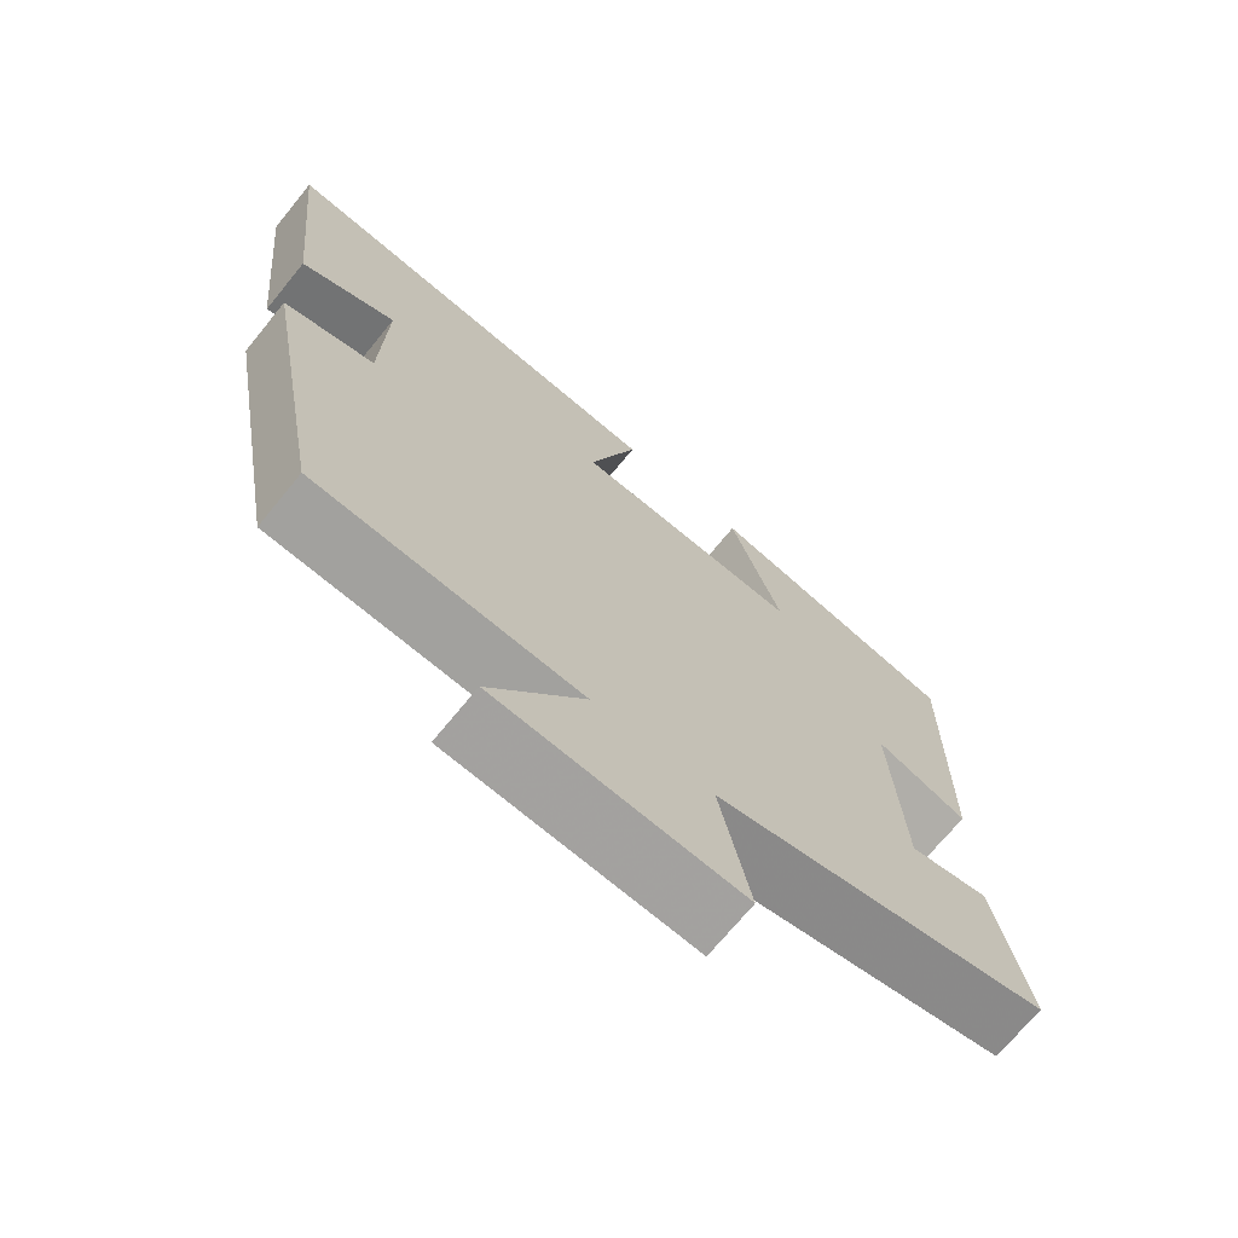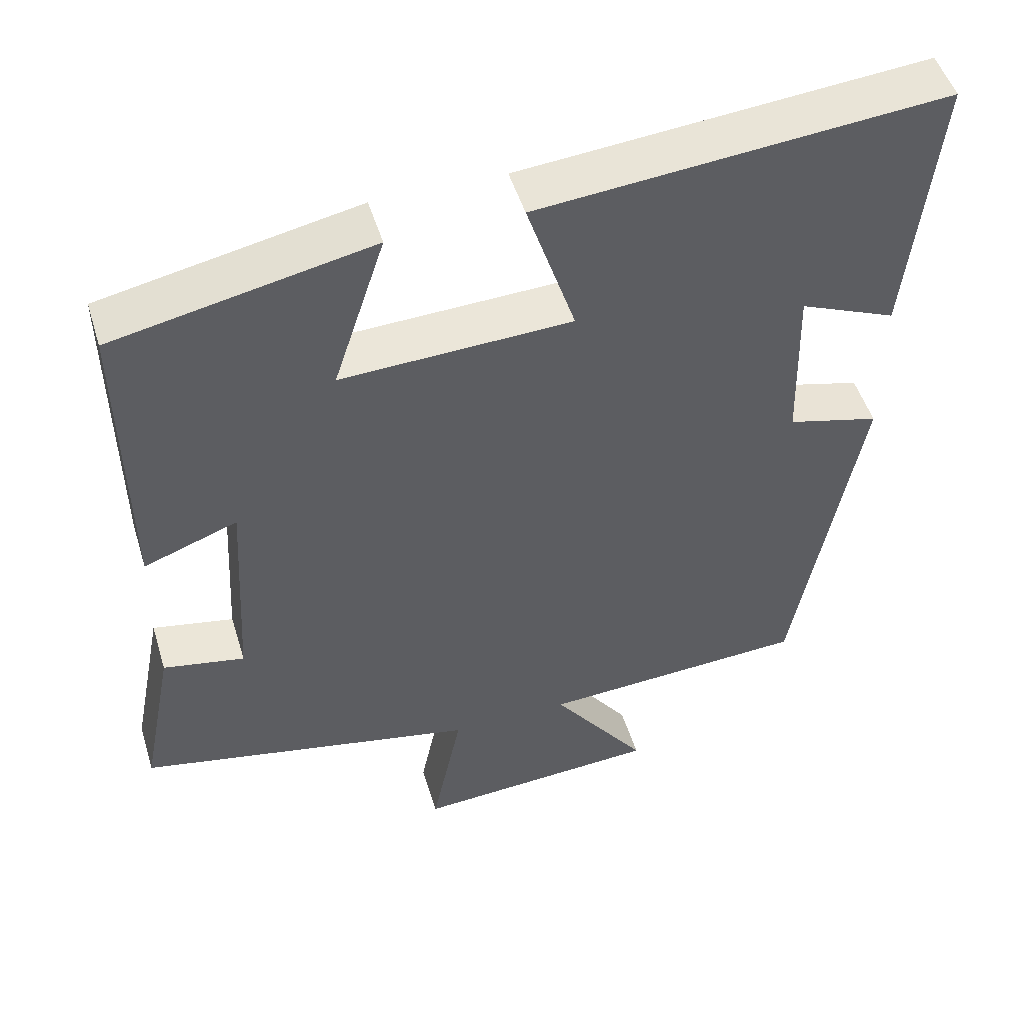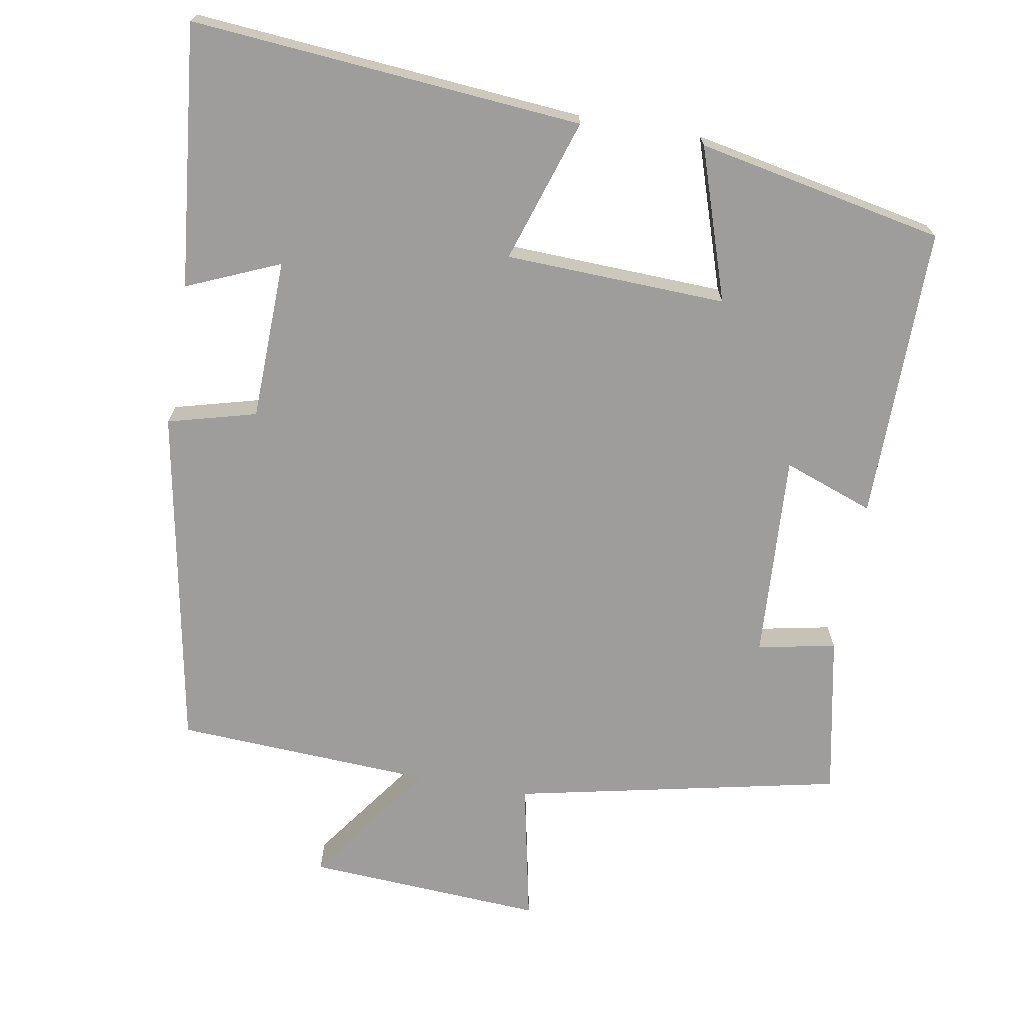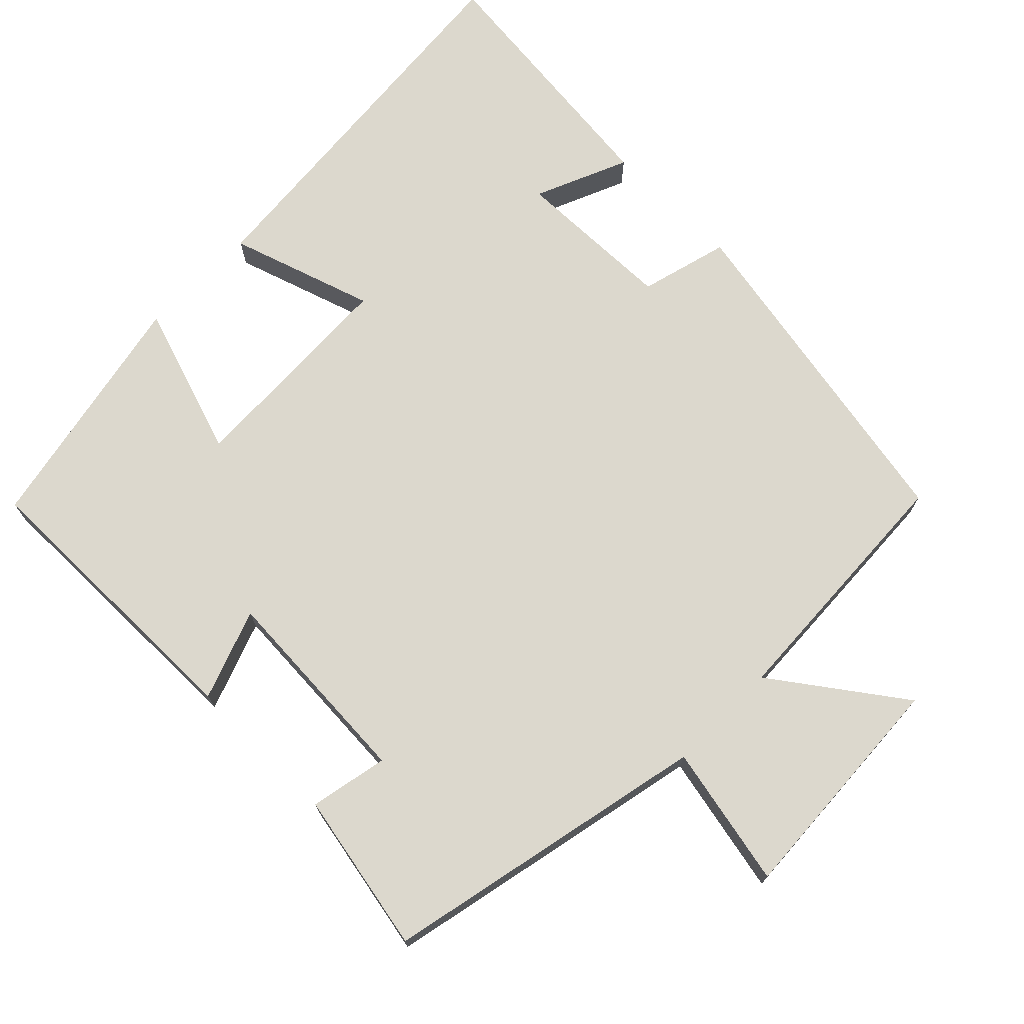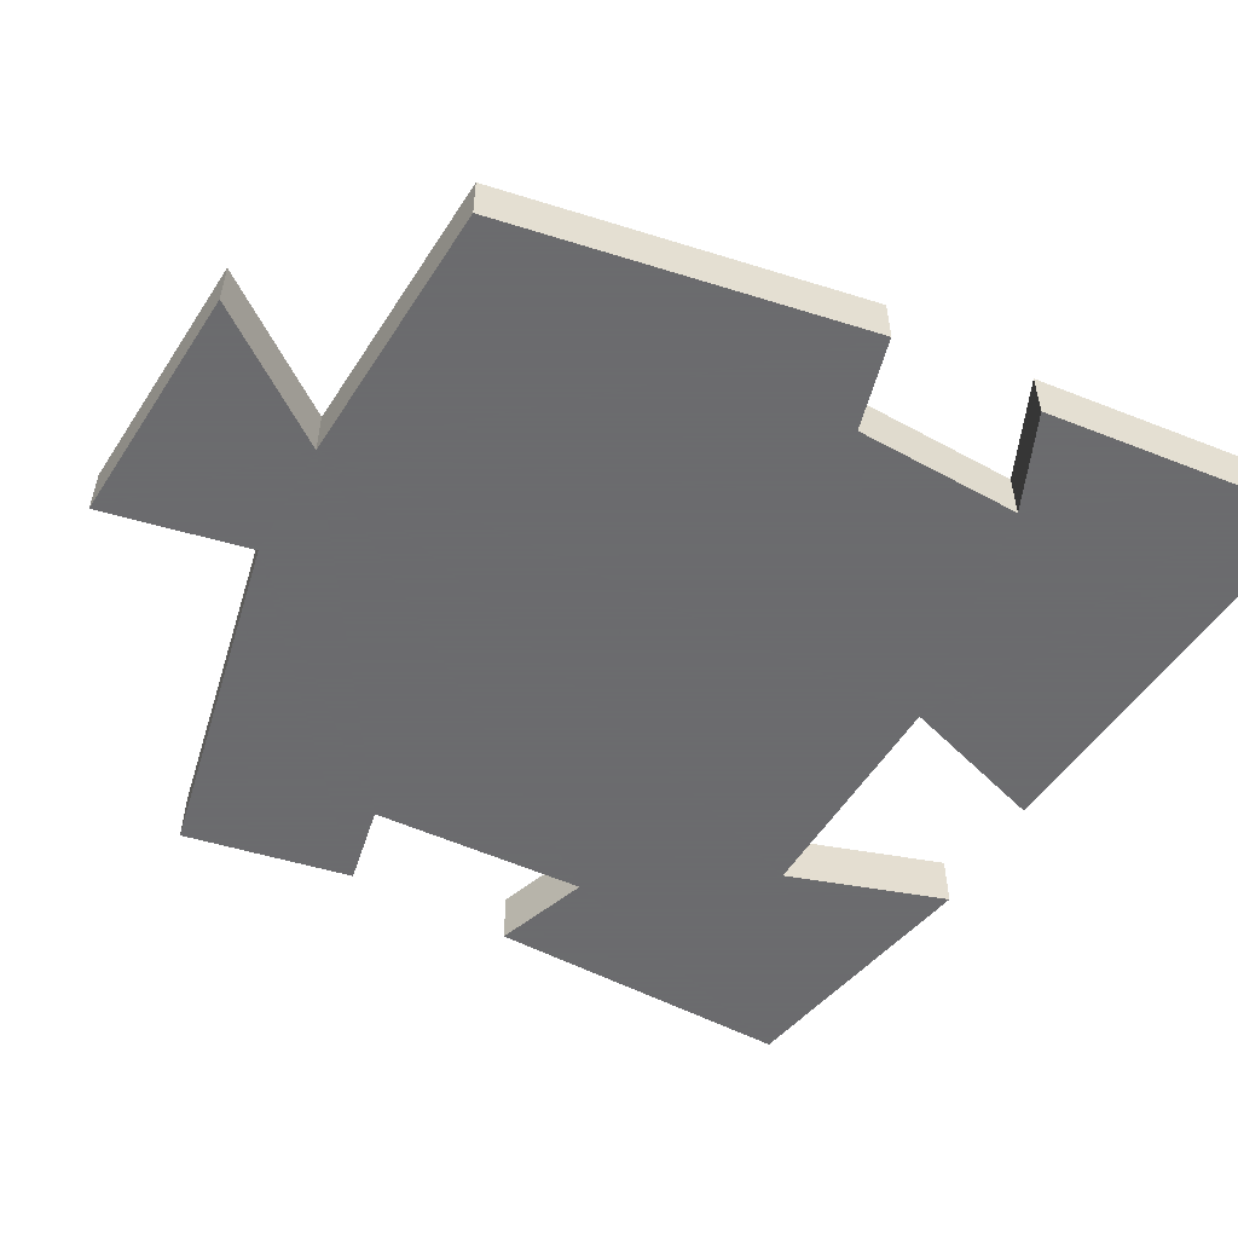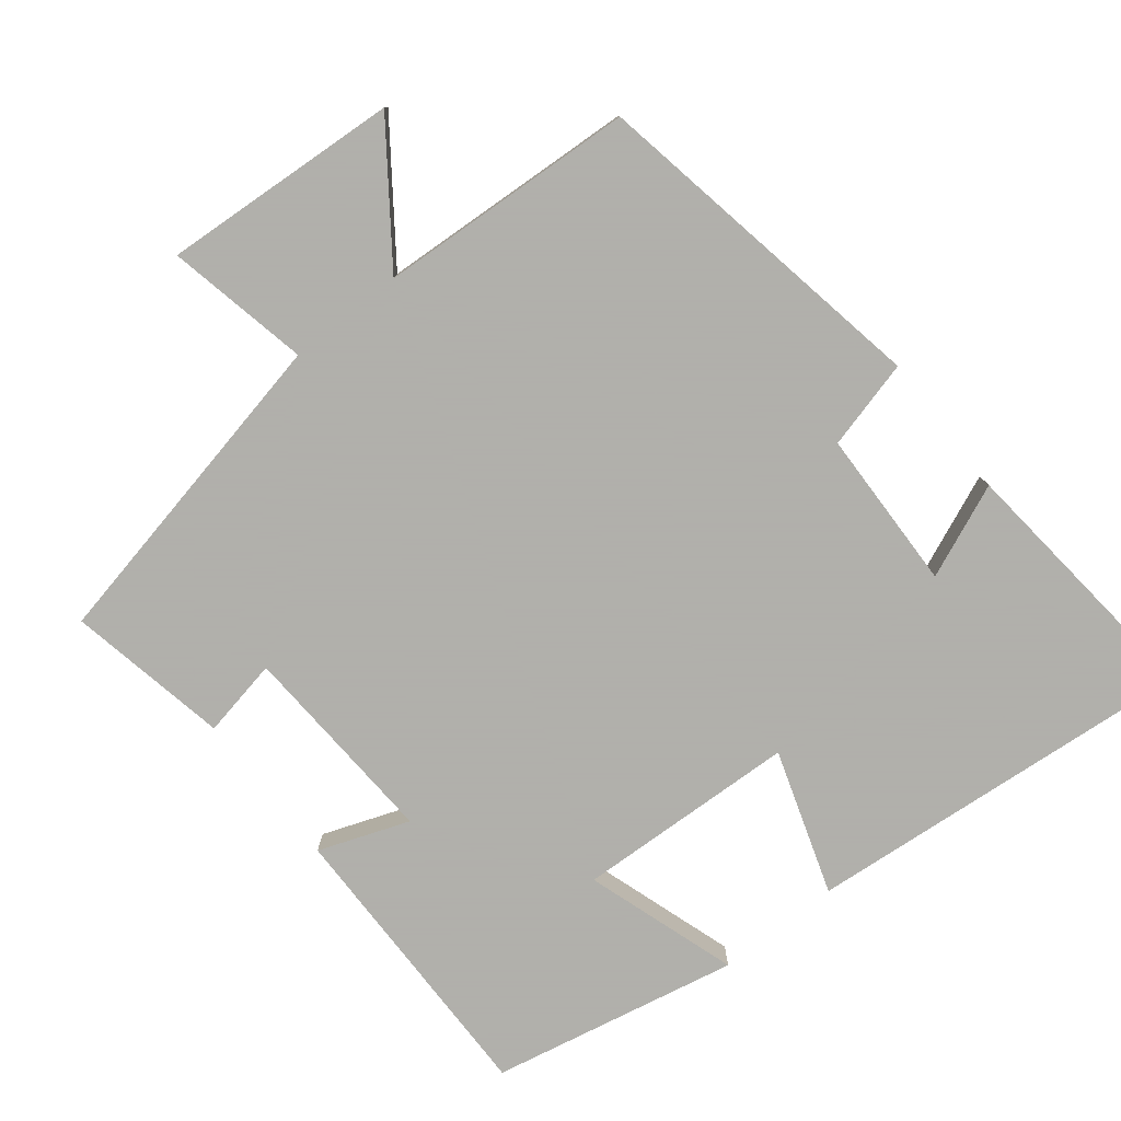
<metadata>
{"format":"obj","ext":"obj","renderer":"f3d","projection":"perspective","resolution":1024,"background":"white","views":[{"elev":-70.5,"azim":-39.3,"up":"+Z"},{"elev":49.9,"azim":163.1,"up":"+Z"},{"elev":-70.5,"azim":-9.8,"up":"+Y"},{"elev":72.5,"azim":134.7,"up":"+Y"},{"elev":-53.5,"azim":-118.9,"up":"+Y"},{"elev":-78.4,"azim":-141.7,"up":"+Y"}]}
</metadata>
<code>
v -0.414 0.07 -0.481
v -0.5 0.07 -0.011
v -0.379 0.07 0.021
v -0.373 0.07 0.241
v -0.5 0.07 0.187
v -0.537 0.07 0.546
v -0.003 0.07 0.5
v -0.067 0.07 0.304
v 0.235 0.07 0.292
v 0.167 0.07 0.5
v 0.504 0.07 0.432
v 0.5 0.07 0.03
v 0.377 0.07 0.075
v 0.393 0.07 -0.207
v 0.5 0.07 -0.186
v 0.543 0.07 -0.406
v 0.096 0.07 -0.5
v 0.136 0.07 -0.694
v -0.188 0.07 -0.674
v -0.062 0.07 -0.5
v -0.414 0 -0.481
v -0.5 0 -0.011
v -0.379 0 0.021
v -0.373 0 0.241
v -0.5 0 0.187
v -0.537 0 0.546
v -0.003 0 0.5
v -0.067 0 0.304
v 0.235 0 0.292
v 0.167 0 0.5
v 0.504 0 0.432
v 0.5 0 0.03
v 0.377 0 0.075
v 0.393 0 -0.207
v 0.5 0 -0.186
v 0.543 0 -0.406
v 0.096 0 -0.5
v 0.136 0 -0.694
v -0.188 0 -0.674
v -0.062 0 -0.5
f 17 18 19 20
f 14 15 16 17
f 13 14 17 20
f 10 11 12 13
f 9 10 13
f 8 9 13 20
f 6 7 8
f 4 5 6
f 4 6 8
f 3 4 8 20
f 1 2 3 20
f 40 39 38 37
f 37 36 35 34
f 40 37 34 33
f 33 32 31 30
f 33 30 29
f 40 33 29 28
f 28 27 26
f 26 25 24
f 28 26 24
f 40 28 24 23
f 40 23 22 21
f 1 21 22 2
f 2 22 23 3
f 3 23 24 4
f 4 24 25 5
f 5 25 26 6
f 6 26 27 7
f 7 27 28 8
f 8 28 29 9
f 9 29 30 10
f 10 30 31 11
f 11 31 32 12
f 12 32 33 13
f 13 33 34 14
f 14 34 35 15
f 15 35 36 16
f 16 36 37 17
f 17 37 38 18
f 18 38 39 19
f 19 39 40 20
f 20 40 21 1

</code>
